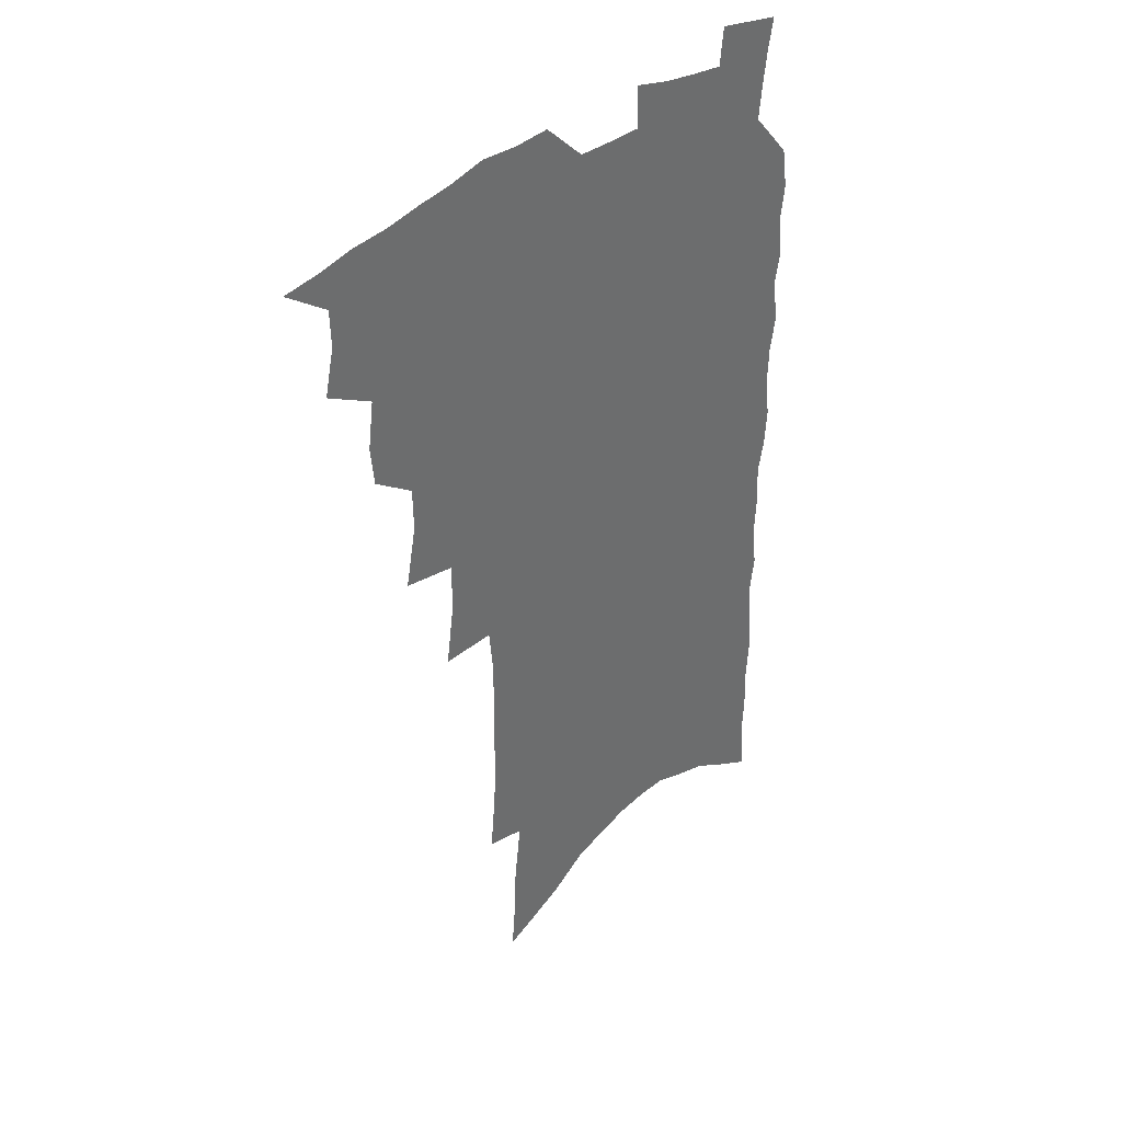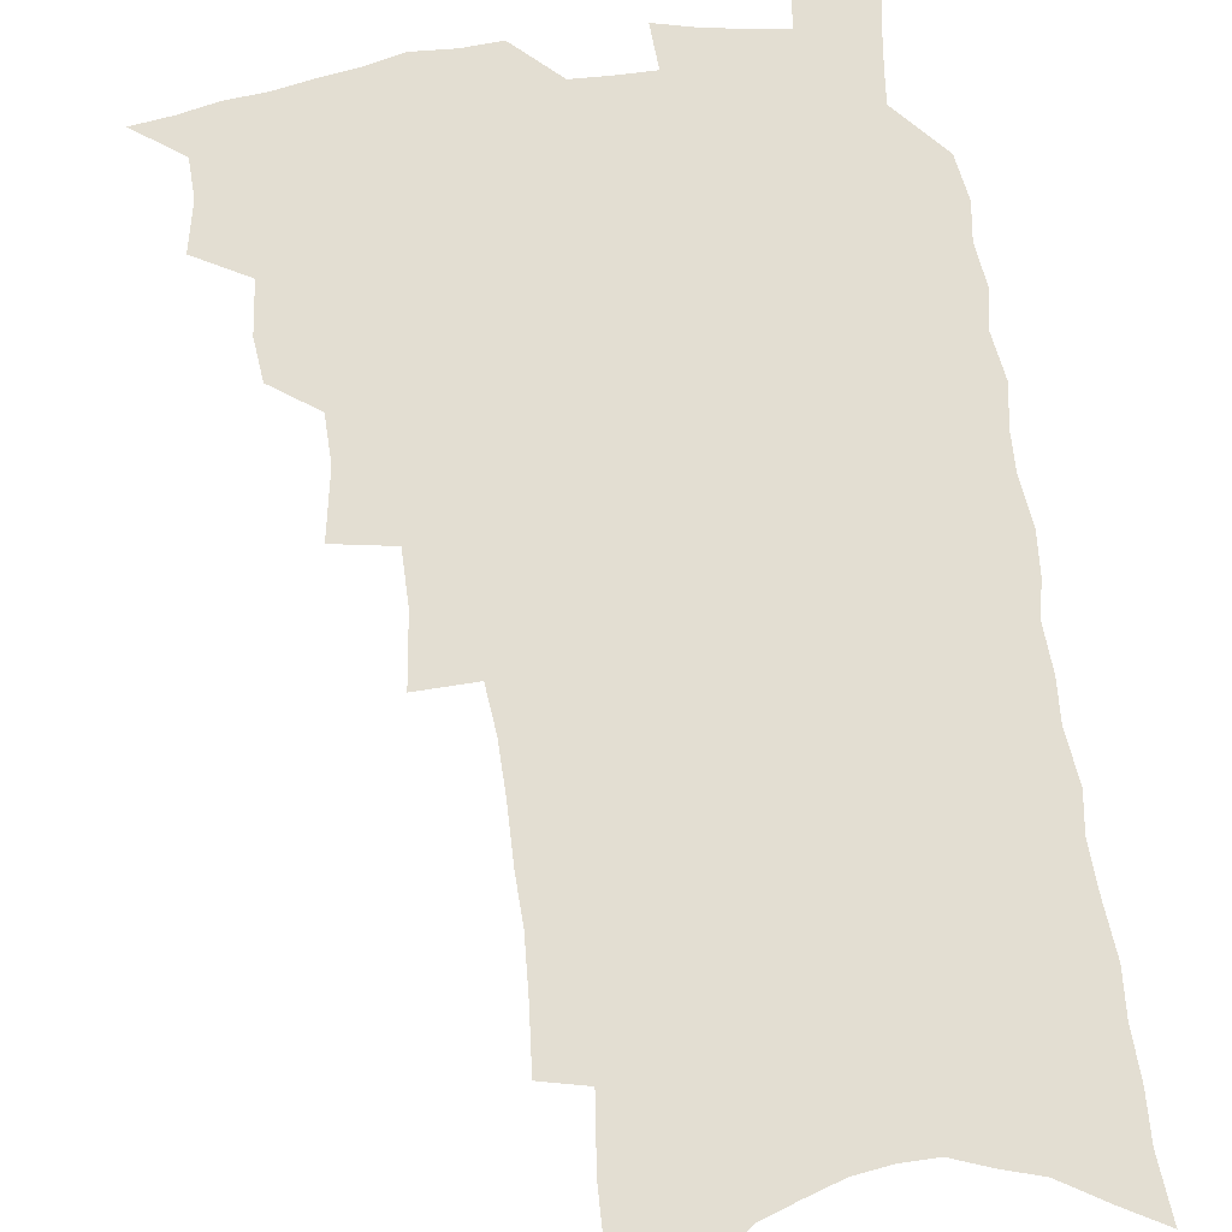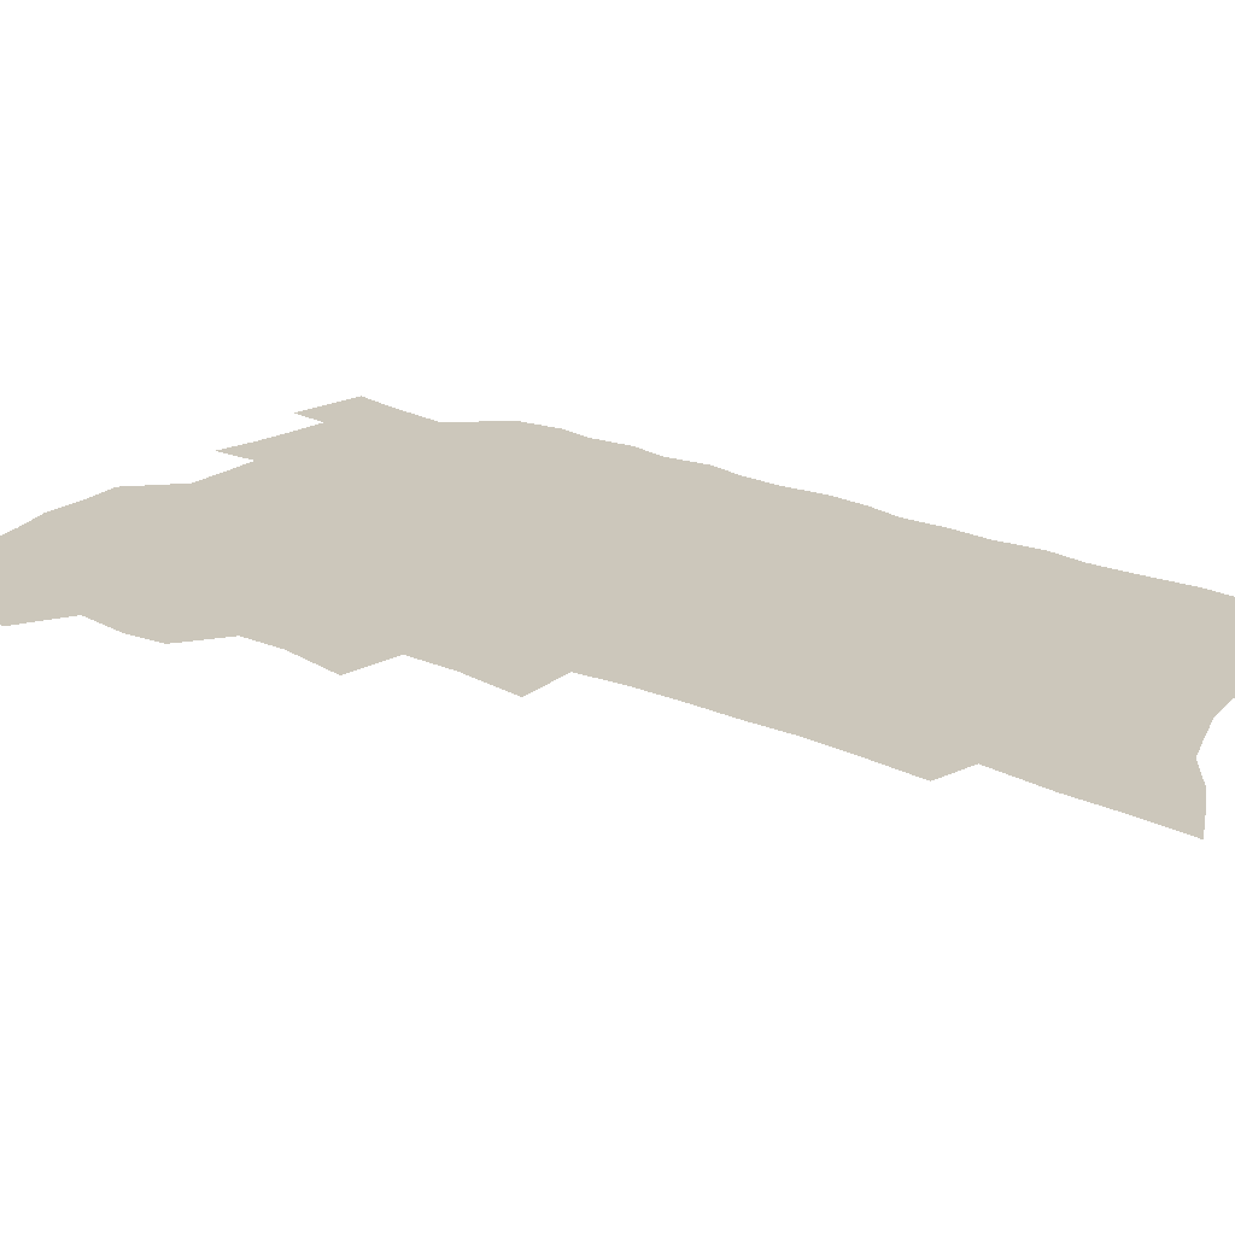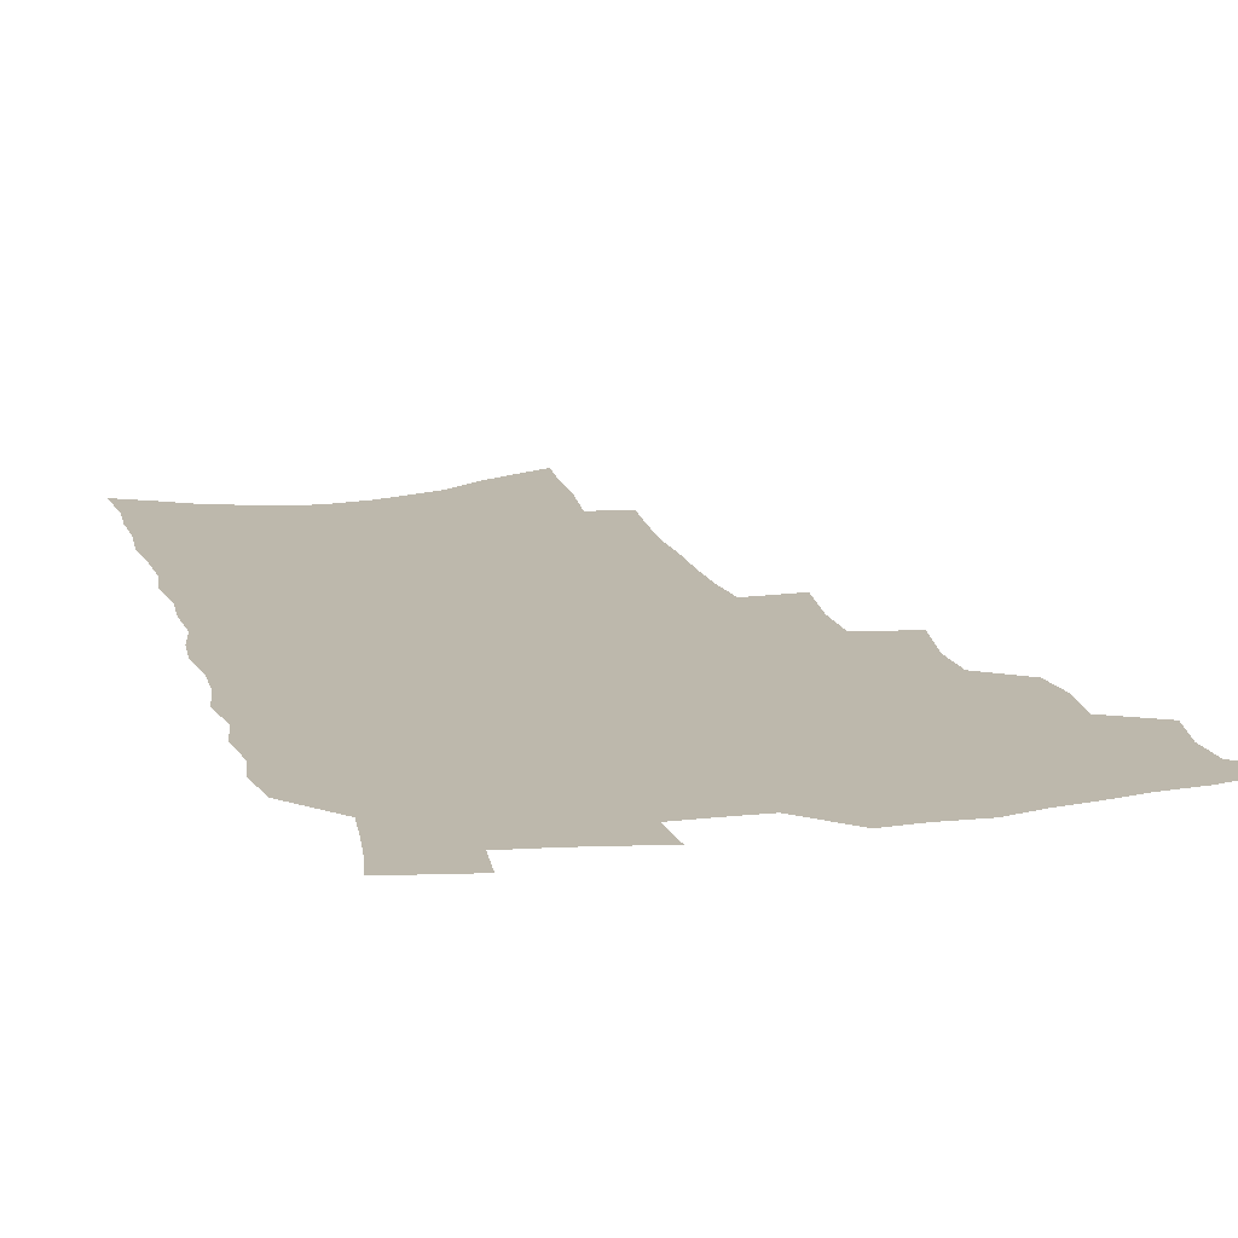
<metadata>
{"format":"obj","ext":"obj","renderer":"f3d","projection":"perspective","resolution":1024,"background":"white","views":[{"elev":39.2,"azim":-44.9,"up":"+Y"},{"elev":67.6,"azim":-8.1,"up":"+Z"},{"elev":21.6,"azim":-52.7,"up":"+Z"},{"elev":14.9,"azim":164.7,"up":"+Z"}]}
</metadata>
<code>
v 469.9 514.2 0
v 483.8 468.5 0
v 487.8 486.4 0
v 487.4 501.1 0
v 484.6 516.1 0
v 502.1 423.2 0
v 500.6 438.6 0
v 503 457.5 0
v 504.3 473.9 0
v 504.1 488.7 0
v 502.4 502.9 0
v 498.8 519.1 0
v 514.2 370.2 0
v 518.7 394.3 0
v 518.5 411.3 0
v 520.7 430.5 0
v 518.6 444.6 0
v 517.2 458.7 0
v 520.2 476.6 0
v 519.1 490.5 0
v 516.8 504.7 0
v 513.8 520.4 0
v 532 322.1 0
v 535.5 347 0
v 535.6 366.4 0
v 535.3 384.4 0
v 536.3 402.9 0
v 534.8 417.3 0
v 535.6 434.1 0
v 535.5 449.2 0
v 535.4 464.1 0
v 534.4 478.2 0
v 533.1 492.3 0
v 531 506.7 0
v 527.9 523 0
v 552 208 0
v 554 229.5 0
v 555.3 249.6 0
v 554.9 266.7 0
v 555.4 286.5 0
v 555.2 305.4 0
v 553.6 322.5 0
v 551.9 339.3 0
v 551 356.3 0
v 551.4 374.9 0
v 550.1 389.9 0
v 550.1 406.2 0
v 550.2 421.9 0
v 550.9 437.7 0
v 550.5 452 0
v 551.1 466.7 0
v 549.4 480.1 0
v 547.3 494.1 0
v 545.4 508.3 0
v 542.2 525 0
v 562.9 138.3 0
v 564.7 160.1 0
v 565.3 179.8 0
v 568.2 204.1 0
v 570.6 226.9 0
v 569.7 243.1 0
v 570.4 262.2 0
v 569.1 278 0
v 570.3 299.5 0
v 568.2 313.8 0
v 567.4 331.1 0
v 565.4 345.8 0
v 565.8 363.8 0
v 565.2 379.6 0
v 565.3 396.1 0
v 564.8 410.8 0
v 566 427.1 0
v 564.9 440.2 0
v 565.8 455.4 0
v 564.7 468.3 0
v 563.4 481.5 0
v 562 495.2 0
v 559.2 511 0
v 556.1 528.4 0
v 576.5 144.8 0
v 579.5 171.1 0
v 581.9 195.2 0
v 584 218.2 0
v 584.4 236.9 0
v 584.4 255 0
v 583.3 270.3 0
v 583.2 288.8 0
v 582.9 306.7 0
v 581.6 321.8 0
v 581.3 339.1 0
v 580.5 354.6 0
v 578.6 367.3 0
v 578.4 383.3 0
v 578.9 399.5 0
v 579.7 416.2 0
v 579.1 429.1 0
v 578.6 442.4 0
v 578.9 456.6 0
v 577.8 469.4 0
v 577.4 482.5 0
v 576 496.1 0
v 573.5 512.3 0
v 571.9 527.4 0
v 590.1 151.9 0
v 594.8 184.2 0
v 596.8 208.1 0
v 596.6 225.1 0
v 596.6 242.7 0
v 596.3 259.8 0
v 595.7 276.5 0
v 595.1 293.2 0
v 594.6 310 0
v 594.6 328.9 0
v 593.4 342.5 0
v 592.3 356.5 0
v 592.2 372.8 0
v 591.5 387.2 0
v 591.8 400.9 0
v 592 416.5 0
v 591.5 429.7 0
v 591.5 443.6 0
v 591.9 457.5 0
v 591.4 470.4 0
v 590.7 483.4 0
v 589.6 497.4 0
v 587.9 512.7 0
v 586.2 528.2 0
v 604.7 162.3 0
v 608 192.2 0
v 608.8 213 0
v 609 231.3 0
v 608.4 246.7 0
v 607.6 261.7 0
v 607.2 279.5 0
v 607 297.4 0
v 606.4 313.1 0
v 606.2 331.3 0
v 605.3 345 0
v 605 360.6 0
v 604.3 374.2 0
v 603.4 385 0
v 603.9 401.9 0
v 604.6 418.3 0
v 604.3 431.2 0
v 604.9 445.8 0
v 604.5 458.1 0
v 604.4 470.9 0
v 604 483.8 0
v 604.1 497 0
v 602.7 512 0
v 617.8 166.8 0
v 619.9 195 0
v 620.4 216.1 0
v 620.3 232.7 0
v 620 250 0
v 619.4 265.7 0
v 619 283.6 0
v 618.4 297.6 0
v 617.9 316.2 0
v 617.6 331.8 0
v 617.2 346.6 0
v 616.9 361.6 0
v 616.8 377.1 0
v 616.8 390.4 0
v 616.6 404.3 0
v 616.8 419.3 0
v 616.7 431.7 0
v 617.1 445.8 0
v 617.4 458.7 0
v 617.8 471.2 0
v 617.8 483.7 0
v 617.4 497.3 0
v 617.1 511.4 0
v 630.8 170.8 0
v 631.7 195.4 0
v 631.8 214.9 0
v 631.7 234.1 0
v 631.4 251 0
v 630.9 267.2 0
v 630.4 284.1 0
v 629.9 299.8 0
v 629.7 313.7 0
v 629 332.9 0
v 629 345.1 0
v 628.6 361.9 0
v 628.7 376.2 0
v 628.7 391.1 0
v 628.7 404.5 0
v 628.7 418.9 0
v 629 432.4 0
v 629.4 445.6 0
v 629.7 458.4 0
v 630.1 471.1 0
v 630.6 483.4 0
v 631.1 496.4 0
v 630.9 511.2 0
v 630.1 528.2 0
v 643.5 172.5 0
v 643.5 197.3 0
v 643.3 216.8 0
v 643.2 232.5 0
v 643 249.4 0
v 642.4 267 0
v 641.9 283.9 0
v 641.2 302.3 0
v 641.1 315.1 0
v 640.5 332.7 0
v 640.5 346.7 0
v 640.5 360.9 0
v 640.6 375.7 0
v 640.6 390 0
v 640.7 403.9 0
v 640.9 417.8 0
v 641.2 431.7 0
v 641.6 444.9 0
v 642.2 457.4 0
v 642.8 470.1 0
v 643.5 482.9 0
v 644.3 495.8 0
v 645 509.3 0
v 645.4 524.3 0
v 656.2 172.6 0
v 655.5 195.4 0
v 655.2 213.8 0
v 654.6 232 0
v 655.4 245.7 0
v 653.9 266.1 0
v 654.4 279.6 0
v 653 299.2 0
v 652.5 315.4 0
v 652.4 330.5 0
v 652 346.1 0
v 652 360.1 0
v 653.1 372.9 0
v 653.1 387.3 0
v 653.2 401.7 0
v 653.5 415 0
v 653.3 431 0
v 653.7 444.3 0
v 654.6 456.9 0
v 655.3 469.7 0
v 656.3 482 0
v 657.3 494.7 0
v 658.4 507.9 0
v 659.5 521.9 0
v 669.5 167.5 0
v 667.9 191.7 0
v 667.9 209.1 0
v 667.9 225.8 0
v 667.2 244.1 0
v 666.4 261.7 0
v 666.1 278 0
v 664.6 297.1 0
v 664.6 312 0
v 665.8 324.9 0
v 664.9 341.7 0
v 665.8 354.9 0
v 665.1 371.3 0
v 665.1 386 0
v 665.5 399.9 0
v 665.4 414.8 0
v 666.9 427.4 0
v 667.8 440.4 0
v 667.5 454.9 0
v 668.1 468.1 0
v 669.3 480.6 0
v 670.3 493.6 0
v 671.6 506.8 0
v 673.2 520 0
v 674.8 535 0
v 682.8 163.3 0
v 680.8 186.7 0
v 680.9 203.6 0
v 680.3 222.1 0
v 680.5 238.2 0
v 679 257.7 0
v 678.1 275.2 0
v 677.8 291.4 0
v 678.6 305.4 0
v 677.3 323.3 0
v 678 337.3 0
v 677.6 353 0
v 678.1 367.1 0
v 678.3 381.9 0
v 679.4 395.3 0
v 679.6 409.9 0
v 681 423 0
v 680.3 438.6 0
v 681.7 451.4 0
v 681.6 465.6 0
v 681.8 479.7 0
v 683.1 492.2 0
v 684.8 504.9 0
v 686.6 518.2 0
v 688.3 532.2 0
v 697.9 153.9 0
v 695.3 178.1 0
v 694.6 196.9 0
v 695.1 213.2 0
v 693.9 232.3 0
v 693.5 249.4 0
v 692.6 267 0
v 692.5 283.3 0
v 691.7 300.1 0
v 690.9 316.8 0
v 692.6 330.2 0
v 693.1 344.9 0
v 691.6 361.9 0
v 694.7 374 0
v 694.2 389.6 0
v 693 405.7 0
v 695 418.8 0
v 694.5 434 0
v 695.6 447.8 0
v 695.7 462.1 0
v 695.2 476.8 0
v 696.8 489.7 0
v 698.2 503.1 0
v 699.9 516.3 0
v 702.3 529.3 0
v 713 145.2 0
v 711.3 167 0
v 712.1 183.7 0
v 711.6 201.9 0
v 712.7 217.6 0
v 711.2 236.5 0
v 710.4 254 0
v 712.4 268.1 0
v 710.4 286.7 0
v 711.4 301.9 0
v 710.5 318.6 0
v 713.3 331.7 0
v 714.4 346.5 0
v 712.5 364.2 0
v 713 379.2 0
v 715.5 392.8 0
v 713.1 410.3 0
v 715.6 423.6 0
v 713.8 440.1 0
v 715.7 453.6 0
v 713.3 470.2 0
f 4 5 1
f 8 9 2
f 2 9 3
f 9 10 3
f 3 10 4
f 10 11 4
f 4 11 5
f 11 12 5
f 15 16 6
f 6 16 7
f 16 17 7
f 7 17 8
f 17 18 8
f 8 18 9
f 18 19 9
f 9 19 10
f 19 20 10
f 10 20 11
f 20 21 11
f 11 21 12
f 21 22 12
f 25 26 13
f 13 26 14
f 26 27 14
f 14 27 15
f 27 28 15
f 15 28 16
f 28 29 16
f 16 29 17
f 29 30 17
f 17 30 18
f 30 31 18
f 18 31 19
f 31 32 19
f 19 32 20
f 32 33 20
f 20 33 21
f 33 34 21
f 21 34 22
f 34 35 22
f 42 43 23
f 23 43 24
f 43 44 24
f 24 44 25
f 44 45 25
f 25 45 26
f 45 46 26
f 26 46 27
f 46 47 27
f 27 47 28
f 47 48 28
f 28 48 29
f 48 49 29
f 29 49 30
f 49 50 30
f 30 50 31
f 50 51 31
f 31 51 32
f 51 52 32
f 32 52 33
f 52 53 33
f 33 53 34
f 53 54 34
f 34 54 35
f 54 55 35
f 59 60 36
f 36 60 37
f 60 61 37
f 37 61 38
f 61 62 38
f 38 62 39
f 62 63 39
f 39 63 40
f 63 64 40
f 40 64 41
f 64 65 41
f 41 65 42
f 65 66 42
f 42 66 43
f 66 67 43
f 43 67 44
f 67 68 44
f 44 68 45
f 68 69 45
f 45 69 46
f 69 70 46
f 46 70 47
f 70 71 47
f 47 71 48
f 71 72 48
f 48 72 49
f 72 73 49
f 49 73 50
f 73 74 50
f 50 74 51
f 74 75 51
f 51 75 52
f 75 76 52
f 52 76 53
f 76 77 53
f 53 77 54
f 77 78 54
f 54 78 55
f 78 79 55
f 56 80 57
f 80 81 57
f 57 81 58
f 81 82 58
f 58 82 59
f 82 83 59
f 59 83 60
f 83 84 60
f 60 84 61
f 84 85 61
f 61 85 62
f 85 86 62
f 62 86 63
f 86 87 63
f 63 87 64
f 87 88 64
f 64 88 65
f 88 89 65
f 65 89 66
f 89 90 66
f 66 90 67
f 90 91 67
f 67 91 68
f 91 92 68
f 68 92 69
f 92 93 69
f 69 93 70
f 93 94 70
f 70 94 71
f 94 95 71
f 71 95 72
f 95 96 72
f 72 96 73
f 96 97 73
f 73 97 74
f 97 98 74
f 74 98 75
f 98 99 75
f 75 99 76
f 99 100 76
f 76 100 77
f 100 101 77
f 77 101 78
f 101 102 78
f 78 102 79
f 102 103 79
f 80 104 81
f 104 105 81
f 81 105 82
f 105 106 82
f 82 106 83
f 106 107 83
f 83 107 84
f 107 108 84
f 84 108 85
f 108 109 85
f 85 109 86
f 109 110 86
f 86 110 87
f 110 111 87
f 87 111 88
f 111 112 88
f 88 112 89
f 112 113 89
f 89 113 90
f 113 114 90
f 90 114 91
f 114 115 91
f 91 115 92
f 115 116 92
f 92 116 93
f 116 117 93
f 93 117 94
f 117 118 94
f 94 118 95
f 118 119 95
f 95 119 96
f 119 120 96
f 96 120 97
f 120 121 97
f 97 121 98
f 121 122 98
f 98 122 99
f 122 123 99
f 99 123 100
f 123 124 100
f 100 124 101
f 124 125 101
f 101 125 102
f 125 126 102
f 102 126 103
f 126 127 103
f 104 128 105
f 128 129 105
f 105 129 106
f 129 130 106
f 106 130 107
f 130 131 107
f 107 131 108
f 131 132 108
f 108 132 109
f 132 133 109
f 109 133 110
f 133 134 110
f 110 134 111
f 134 135 111
f 111 135 112
f 135 136 112
f 112 136 113
f 136 137 113
f 113 137 114
f 137 138 114
f 114 138 115
f 138 139 115
f 115 139 116
f 139 140 116
f 116 140 117
f 140 141 117
f 117 141 118
f 141 142 118
f 118 142 119
f 142 143 119
f 119 143 120
f 143 144 120
f 120 144 121
f 144 145 121
f 121 145 122
f 145 146 122
f 122 146 123
f 146 147 123
f 123 147 124
f 147 148 124
f 124 148 125
f 148 149 125
f 125 149 126
f 149 150 126
f 126 150 127
f 128 151 129
f 151 152 129
f 129 152 130
f 152 153 130
f 130 153 131
f 153 154 131
f 131 154 132
f 154 155 132
f 132 155 133
f 155 156 133
f 133 156 134
f 156 157 134
f 134 157 135
f 157 158 135
f 135 158 136
f 158 159 136
f 136 159 137
f 159 160 137
f 137 160 138
f 160 161 138
f 138 161 139
f 161 162 139
f 139 162 140
f 162 163 140
f 140 163 141
f 163 164 141
f 141 164 142
f 164 165 142
f 142 165 143
f 165 166 143
f 143 166 144
f 166 167 144
f 144 167 145
f 167 168 145
f 145 168 146
f 168 169 146
f 146 169 147
f 169 170 147
f 147 170 148
f 170 171 148
f 148 171 149
f 171 172 149
f 149 172 150
f 172 173 150
f 151 174 152
f 174 175 152
f 152 175 153
f 175 176 153
f 153 176 154
f 176 177 154
f 154 177 155
f 177 178 155
f 155 178 156
f 178 179 156
f 156 179 157
f 179 180 157
f 157 180 158
f 180 181 158
f 158 181 159
f 181 182 159
f 159 182 160
f 182 183 160
f 160 183 161
f 183 184 161
f 161 184 162
f 184 185 162
f 162 185 163
f 185 186 163
f 163 186 164
f 186 187 164
f 164 187 165
f 187 188 165
f 165 188 166
f 188 189 166
f 166 189 167
f 189 190 167
f 167 190 168
f 190 191 168
f 168 191 169
f 191 192 169
f 169 192 170
f 192 193 170
f 170 193 171
f 193 194 171
f 171 194 172
f 194 195 172
f 172 195 173
f 195 196 173
f 174 198 175
f 198 199 175
f 175 199 176
f 199 200 176
f 176 200 177
f 200 201 177
f 177 201 178
f 201 202 178
f 178 202 179
f 202 203 179
f 179 203 180
f 203 204 180
f 180 204 181
f 204 205 181
f 181 205 182
f 205 206 182
f 182 206 183
f 206 207 183
f 183 207 184
f 207 208 184
f 184 208 185
f 208 209 185
f 185 209 186
f 209 210 186
f 186 210 187
f 210 211 187
f 187 211 188
f 211 212 188
f 188 212 189
f 212 213 189
f 189 213 190
f 213 214 190
f 190 214 191
f 214 215 191
f 191 215 192
f 215 216 192
f 192 216 193
f 216 217 193
f 193 217 194
f 217 218 194
f 194 218 195
f 218 219 195
f 195 219 196
f 219 220 196
f 196 220 197
f 220 221 197
f 198 222 199
f 222 223 199
f 199 223 200
f 223 224 200
f 200 224 201
f 224 225 201
f 201 225 202
f 225 226 202
f 202 226 203
f 226 227 203
f 203 227 204
f 227 228 204
f 204 228 205
f 228 229 205
f 205 229 206
f 229 230 206
f 206 230 207
f 230 231 207
f 207 231 208
f 231 232 208
f 208 232 209
f 232 233 209
f 209 233 210
f 233 234 210
f 210 234 211
f 234 235 211
f 211 235 212
f 235 236 212
f 212 236 213
f 236 237 213
f 213 237 214
f 237 238 214
f 214 238 215
f 238 239 215
f 215 239 216
f 239 240 216
f 216 240 217
f 240 241 217
f 217 241 218
f 241 242 218
f 218 242 219
f 242 243 219
f 219 243 220
f 243 244 220
f 220 244 221
f 244 245 221
f 222 246 223
f 246 247 223
f 223 247 224
f 247 248 224
f 224 248 225
f 248 249 225
f 225 249 226
f 249 250 226
f 226 250 227
f 250 251 227
f 227 251 228
f 251 252 228
f 228 252 229
f 252 253 229
f 229 253 230
f 253 254 230
f 230 254 231
f 254 255 231
f 231 255 232
f 255 256 232
f 232 256 233
f 256 257 233
f 233 257 234
f 257 258 234
f 234 258 235
f 258 259 235
f 235 259 236
f 259 260 236
f 236 260 237
f 260 261 237
f 237 261 238
f 261 262 238
f 238 262 239
f 262 263 239
f 239 263 240
f 263 264 240
f 240 264 241
f 264 265 241
f 241 265 242
f 265 266 242
f 242 266 243
f 266 267 243
f 243 267 244
f 267 268 244
f 244 268 245
f 268 269 245
f 246 271 247
f 271 272 247
f 247 272 248
f 272 273 248
f 248 273 249
f 273 274 249
f 249 274 250
f 274 275 250
f 250 275 251
f 275 276 251
f 251 276 252
f 276 277 252
f 252 277 253
f 277 278 253
f 253 278 254
f 278 279 254
f 254 279 255
f 279 280 255
f 255 280 256
f 280 281 256
f 256 281 257
f 281 282 257
f 257 282 258
f 282 283 258
f 258 283 259
f 283 284 259
f 259 284 260
f 284 285 260
f 260 285 261
f 285 286 261
f 261 286 262
f 286 287 262
f 262 287 263
f 287 288 263
f 263 288 264
f 288 289 264
f 264 289 265
f 289 290 265
f 265 290 266
f 290 291 266
f 266 291 267
f 291 292 267
f 267 292 268
f 292 293 268
f 268 293 269
f 293 294 269
f 269 294 270
f 294 295 270
f 271 296 272
f 296 297 272
f 272 297 273
f 297 298 273
f 273 298 274
f 298 299 274
f 274 299 275
f 299 300 275
f 275 300 276
f 300 301 276
f 276 301 277
f 301 302 277
f 277 302 278
f 302 303 278
f 278 303 279
f 303 304 279
f 279 304 280
f 304 305 280
f 280 305 281
f 305 306 281
f 281 306 282
f 306 307 282
f 282 307 283
f 307 308 283
f 283 308 284
f 308 309 284
f 284 309 285
f 309 310 285
f 285 310 286
f 310 311 286
f 286 311 287
f 311 312 287
f 287 312 288
f 312 313 288
f 288 313 289
f 313 314 289
f 289 314 290
f 314 315 290
f 290 315 291
f 315 316 291
f 291 316 292
f 316 317 292
f 292 317 293
f 317 318 293
f 293 318 294
f 318 319 294
f 294 319 295
f 319 320 295
f 296 321 297
f 321 322 297
f 297 322 298
f 322 323 298
f 298 323 299
f 323 324 299
f 299 324 300
f 324 325 300
f 300 325 301
f 325 326 301
f 301 326 302
f 326 327 302
f 302 327 303
f 327 328 303
f 303 328 304
f 328 329 304
f 304 329 305
f 329 330 305
f 305 330 306
f 330 331 306
f 306 331 307
f 331 332 307
f 307 332 308
f 332 333 308
f 308 333 309
f 333 334 309
f 309 334 310
f 334 335 310
f 310 335 311
f 335 336 311
f 311 336 312
f 336 337 312
f 312 337 313
f 337 338 313
f 313 338 314
f 338 339 314
f 314 339 315
f 339 340 315
f 315 340 316
f 340 341 316
f 316 341 317

</code>
